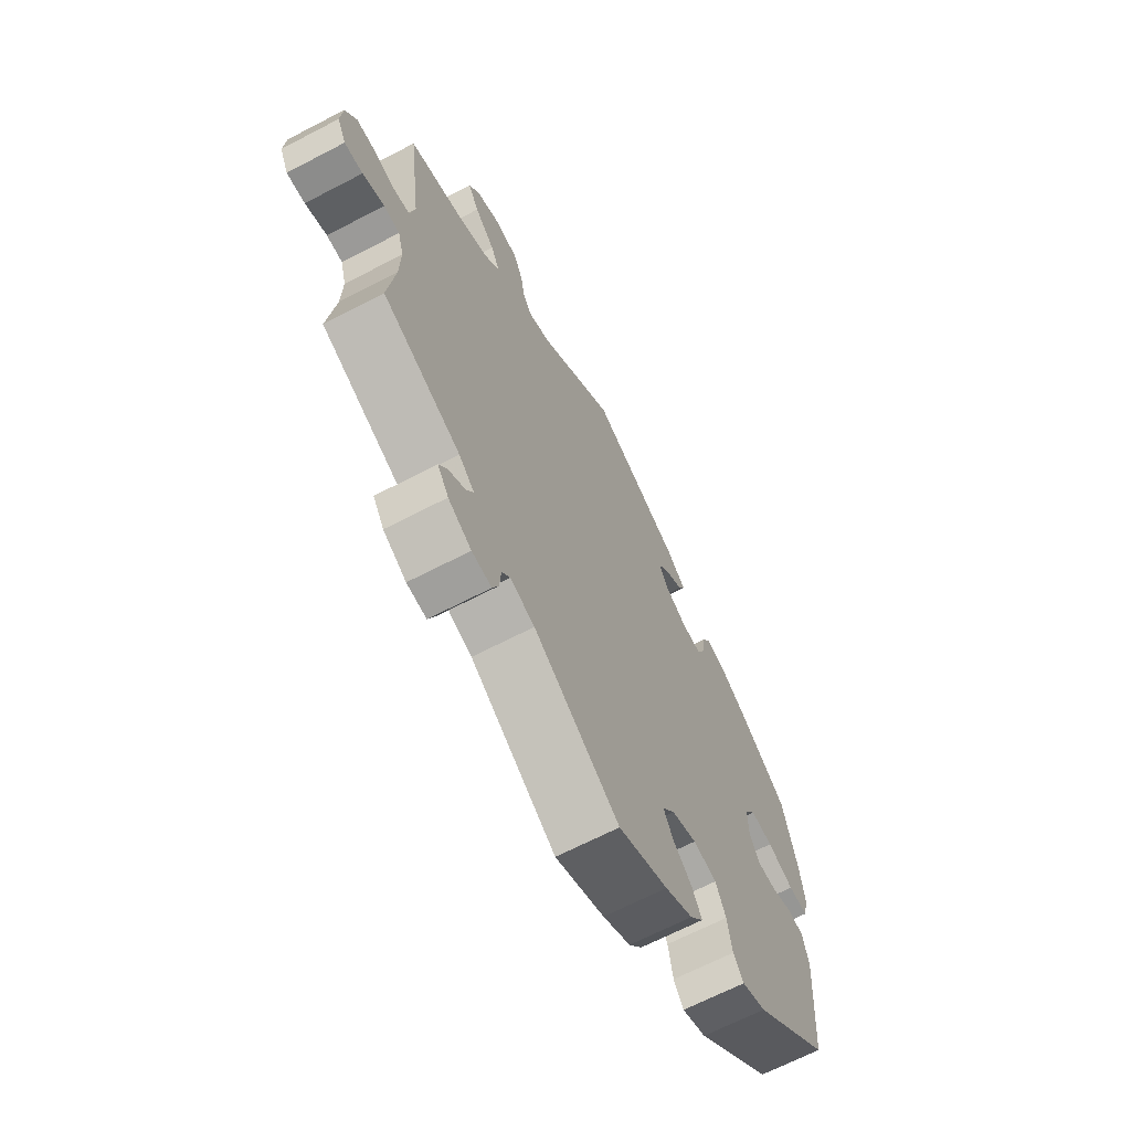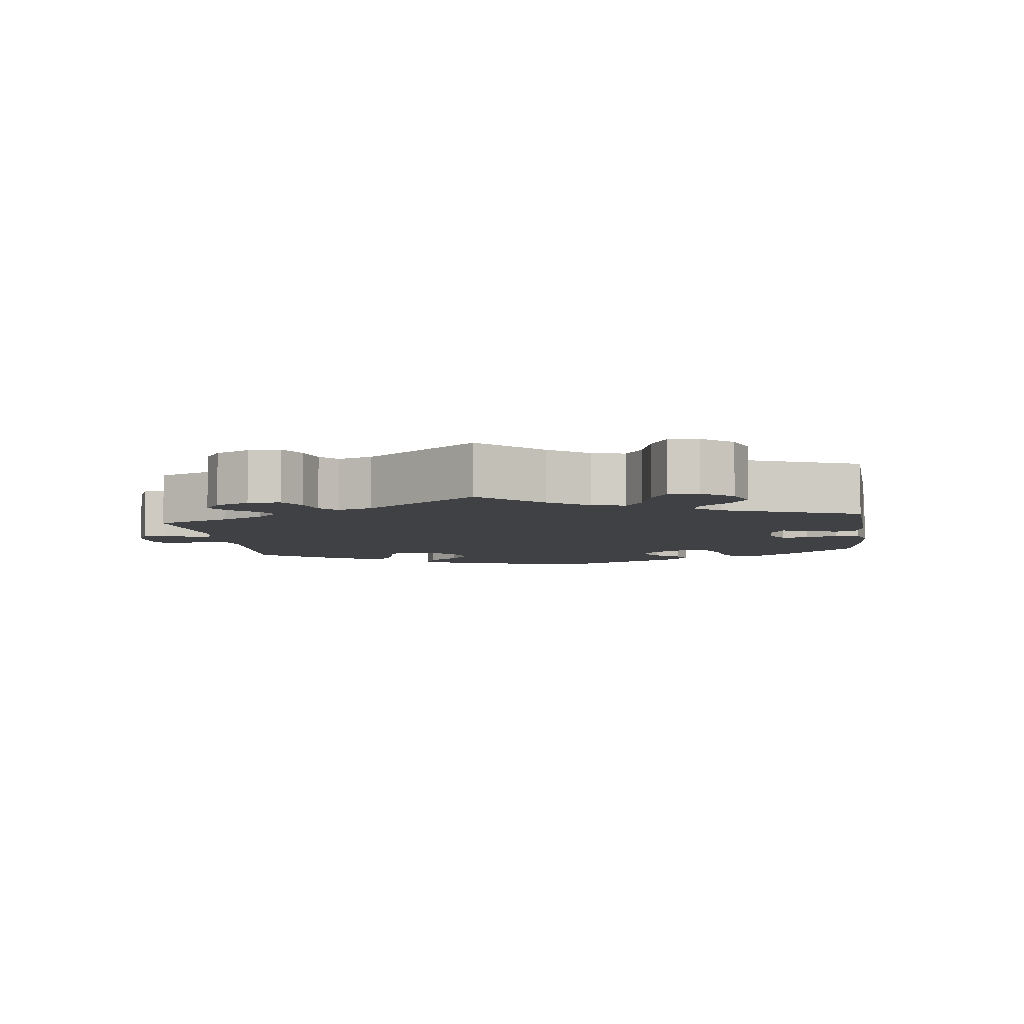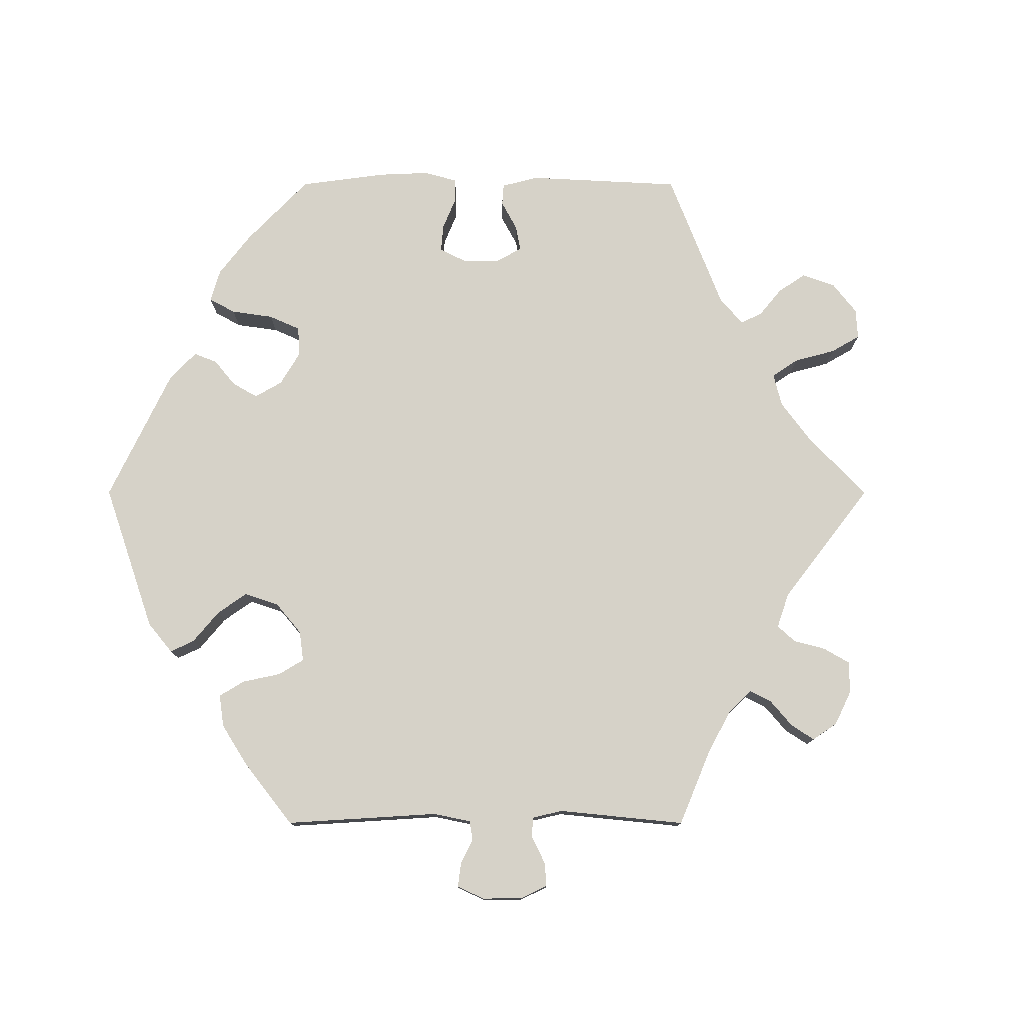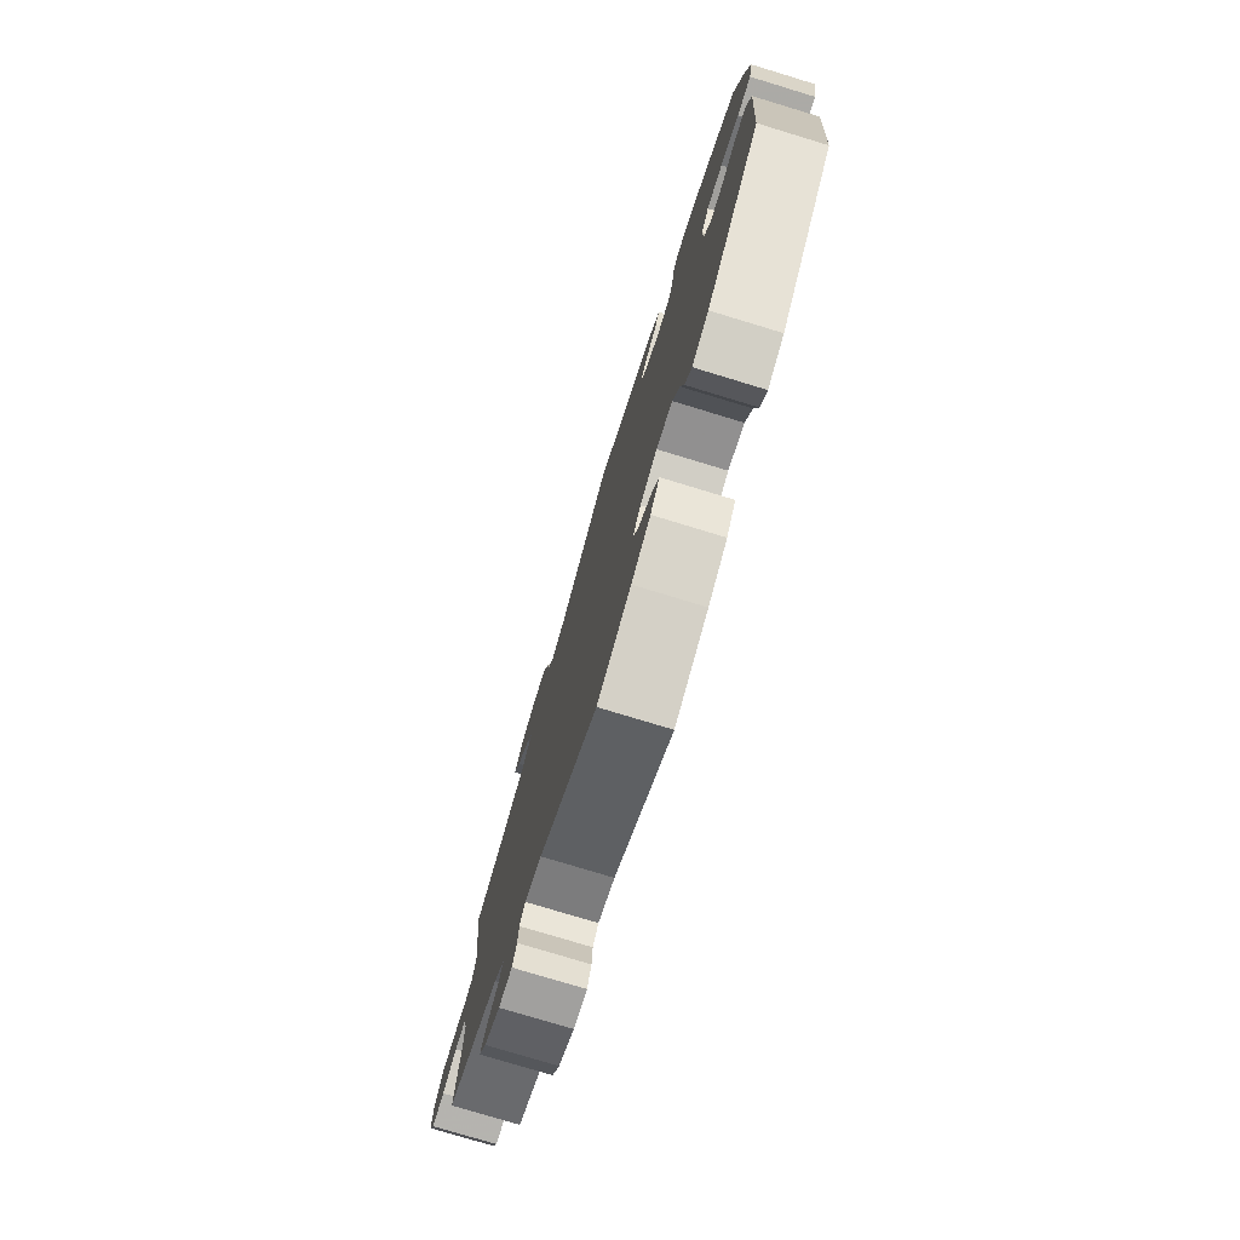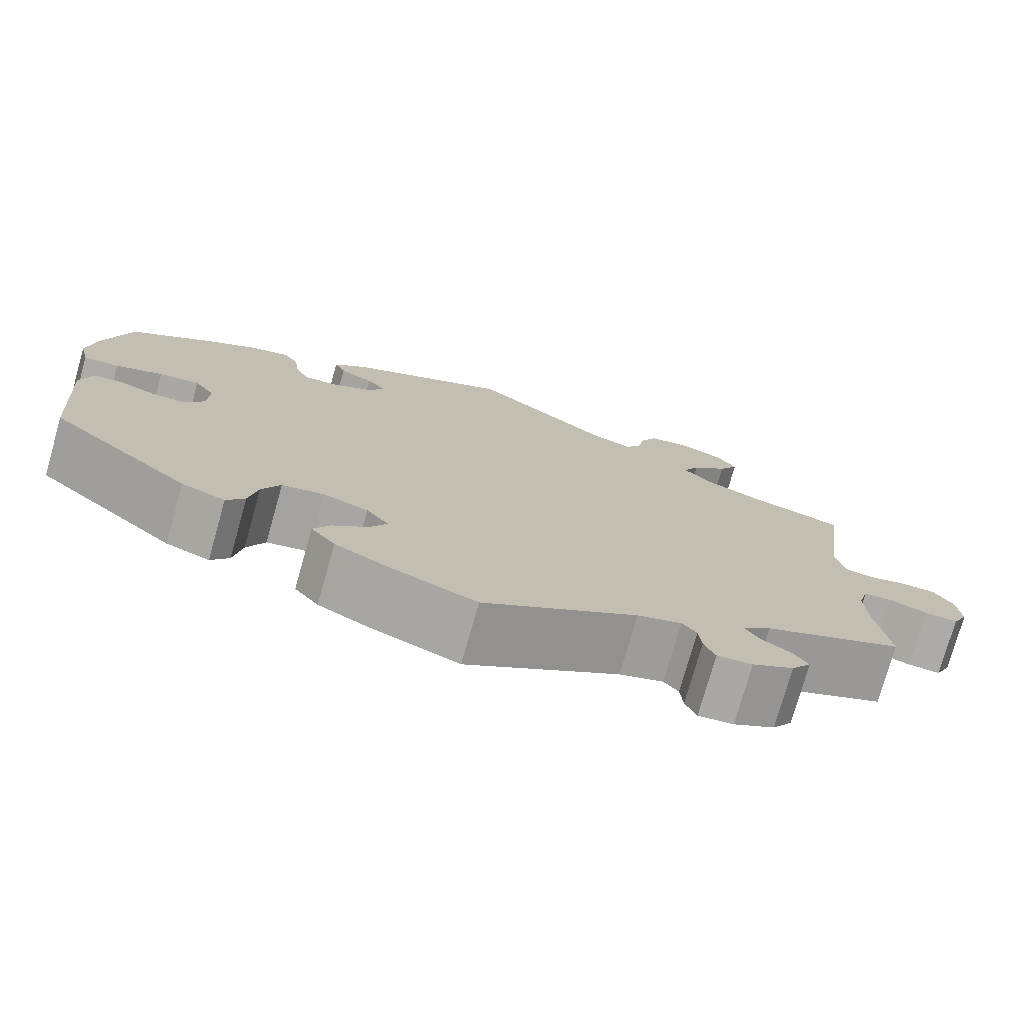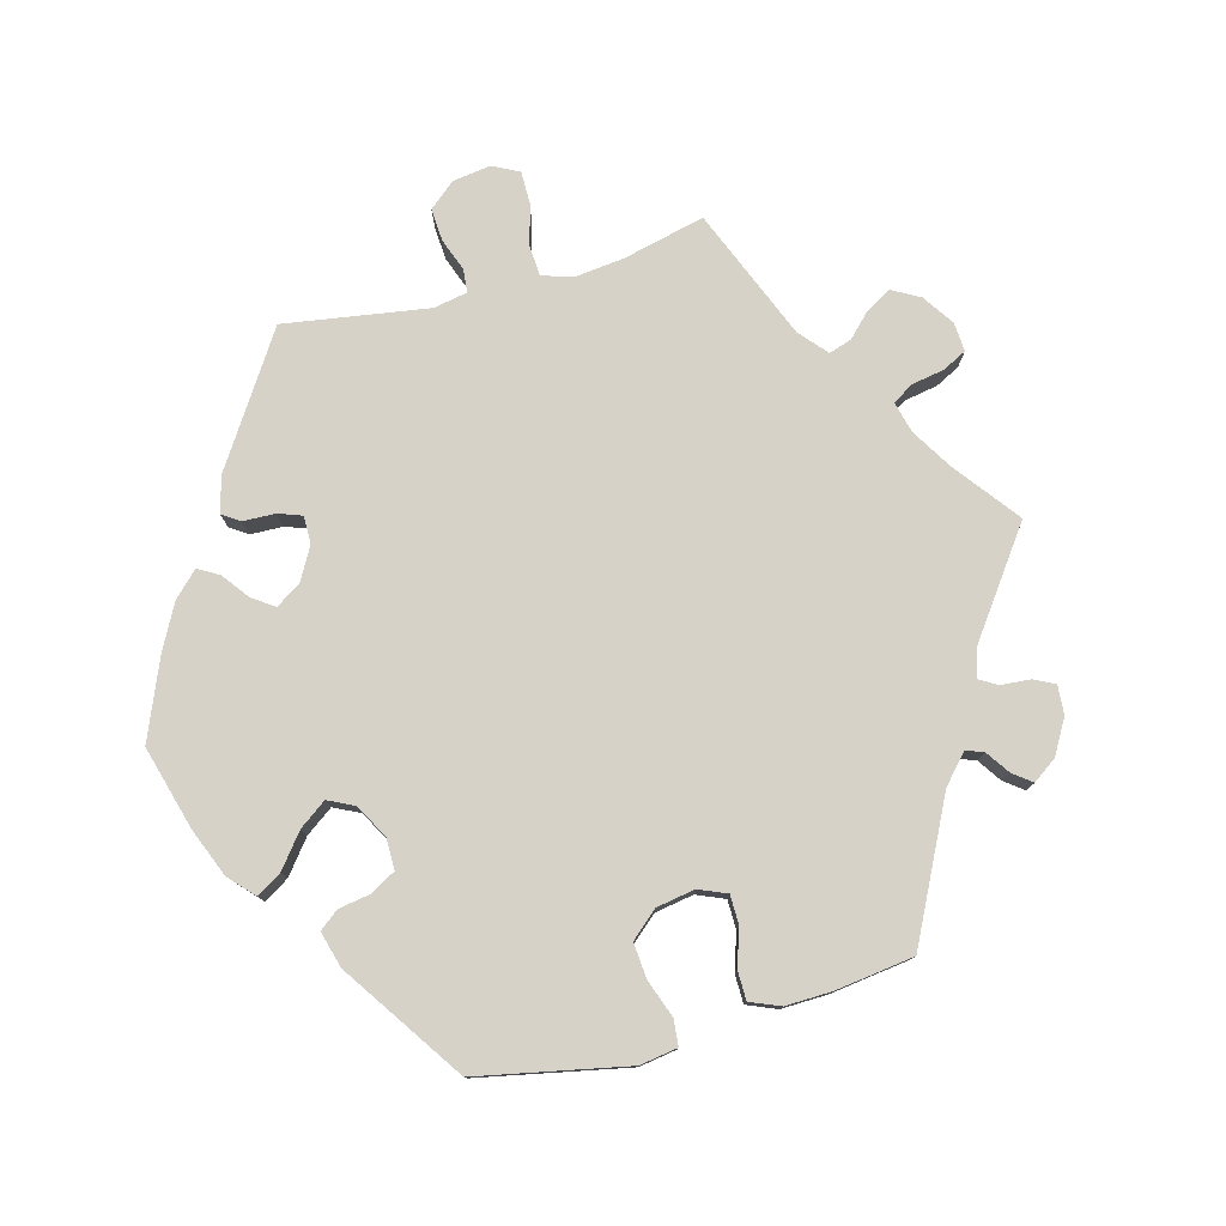
<metadata>
{"format":"obj","ext":"obj","renderer":"f3d","projection":"perspective","resolution":1024,"background":"white","views":[{"elev":-66.6,"azim":-62.4,"up":"+Z"},{"elev":-5.8,"azim":-52.3,"up":"+Y"},{"elev":77.8,"azim":-150.0,"up":"+Y"},{"elev":-77.3,"azim":73.1,"up":"+Z"},{"elev":-76.1,"azim":164.2,"up":"+Z"},{"elev":78.0,"azim":135.1,"up":"+Y"}]}
</metadata>
<code>
v -0.387 0.07 0.322
v -0.324 0.07 0.349
v -0.291 0.07 0.383
v -0.31 0.07 0.422
v -0.352 0.07 0.464
v -0.375 0.07 0.504
v -0.352 0.07 0.539
v -0.302 0.07 0.559
v -0.254 0.07 0.55
v -0.234 0.07 0.509
v -0.226 0.07 0.461
v -0.207 0.07 0.434
v -0.161 0.07 0.45
v -0.001 0.07 0.578
v 0.189 0.07 0.481
v 0.227 0.07 0.444
v 0.214 0.07 0.417
v 0.175 0.07 0.393
v 0.152 0.07 0.366
v 0.172 0.07 0.332
v 0.217 0.07 0.305
v 0.259 0.07 0.303
v 0.275 0.07 0.337
v 0.281 0.07 0.384
v 0.298 0.07 0.413
v 0.344 0.07 0.401
v 0.404 0.07 0.363
v 0.5 0.07 0.289
v 0.53 0.07 0.17
v 0.54 0.07 0.098
v 0.529 0.07 0.052
v 0.488 0.07 0.053
v 0.433 0.07 0.075
v 0.386 0.07 0.08
v 0.363 0.07 0.046
v 0.364 0.07 -0.008
v 0.386 0.07 -0.046
v 0.426 0.07 -0.046
v 0.469 0.07 -0.03
v 0.503 0.07 -0.035
v 0.516 0.07 -0.086
v 0.501 0.07 -0.288
v 0.339 0.07 -0.43
v 0.289 0.07 -0.449
v 0.268 0.07 -0.419
v 0.258 0.07 -0.363
v 0.237 0.07 -0.318
v 0.188 0.07 -0.308
v 0.136 0.07 -0.327
v 0.11 0.07 -0.361
v 0.13 0.07 -0.397
v 0.17 0.07 -0.433
v 0.19 0.07 -0.469
v 0.162 0.07 -0.505
v 0.104 0.07 -0.536
v 0.001 0.07 -0.578
v -0.177 0.07 -0.46
v -0.228 0.07 -0.443
v -0.245 0.07 -0.464
v -0.248 0.07 -0.503
v -0.261 0.07 -0.534
v -0.302 0.07 -0.53
v -0.35 0.07 -0.502
v -0.373 0.07 -0.468
v -0.355 0.07 -0.441
v -0.32 0.07 -0.417
v -0.306 0.07 -0.392
v -0.338 0.07 -0.362
v -0.5 0.07 -0.289
v -0.485 0.07 -0.176
v -0.483 0.07 -0.109
v -0.495 0.07 -0.066
v -0.528 0.07 -0.064
v -0.573 0.07 -0.08
v -0.611 0.07 -0.082
v -0.629 0.07 -0.045
v -0.625 0.07 0.008
v -0.602 0.07 0.046
v -0.56 0.07 0.046
v -0.517 0.07 0.034
v -0.484 0.07 0.041
v -0.474 0.07 0.091
v -0.5 0.07 0.289
v -0.387 0 0.322
v -0.324 0 0.349
v -0.291 0 0.383
v -0.31 0 0.422
v -0.352 0 0.464
v -0.375 0 0.504
v -0.352 0 0.539
v -0.302 0 0.559
v -0.254 0 0.55
v -0.234 0 0.509
v -0.226 0 0.461
v -0.207 0 0.434
v -0.161 0 0.45
v -0.001 0 0.578
v 0.189 0 0.481
v 0.227 0 0.444
v 0.214 0 0.417
v 0.175 0 0.393
v 0.152 0 0.366
v 0.172 0 0.332
v 0.217 0 0.305
v 0.259 0 0.303
v 0.275 0 0.337
v 0.281 0 0.384
v 0.298 0 0.413
v 0.344 0 0.401
v 0.404 0 0.363
v 0.5 0 0.289
v 0.53 0 0.17
v 0.54 0 0.098
v 0.529 0 0.052
v 0.488 0 0.053
v 0.433 0 0.075
v 0.386 0 0.08
v 0.363 0 0.046
v 0.364 0 -0.008
v 0.386 0 -0.046
v 0.426 0 -0.046
v 0.469 0 -0.03
v 0.503 0 -0.035
v 0.516 0 -0.086
v 0.501 0 -0.288
v 0.339 0 -0.43
v 0.289 0 -0.449
v 0.268 0 -0.419
v 0.258 0 -0.363
v 0.237 0 -0.318
v 0.188 0 -0.308
v 0.136 0 -0.327
v 0.11 0 -0.361
v 0.13 0 -0.397
v 0.17 0 -0.433
v 0.19 0 -0.469
v 0.162 0 -0.505
v 0.104 0 -0.536
v 0.001 0 -0.578
v -0.177 0 -0.46
v -0.228 0 -0.443
v -0.245 0 -0.464
v -0.248 0 -0.503
v -0.261 0 -0.534
v -0.302 0 -0.53
v -0.35 0 -0.502
v -0.373 0 -0.468
v -0.355 0 -0.441
v -0.32 0 -0.417
v -0.306 0 -0.392
v -0.338 0 -0.362
v -0.5 0 -0.289
v -0.485 0 -0.176
v -0.483 0 -0.109
v -0.495 0 -0.066
v -0.528 0 -0.064
v -0.573 0 -0.08
v -0.611 0 -0.082
v -0.629 0 -0.045
v -0.625 0 0.008
v -0.602 0 0.046
v -0.56 0 0.046
v -0.517 0 0.034
v -0.484 0 0.041
v -0.474 0 0.091
v -0.5 0 0.289
f 82 83 1
f 81 82 1 2
f 77 78 79 80
f 77 80 81
f 76 77 81
f 73 74 75 76
f 72 73 76 81
f 71 72 81 2
f 68 69 70
f 67 68 70 71
f 63 64 65 66
f 63 66 67
f 62 63 67
f 59 60 61 62
f 58 59 62 67
f 57 58 67 71
f 51 52 53 54
f 50 51 54 55
f 43 44 45 46
f 43 46 47
f 42 43 47
f 41 42 47 48
f 38 39 40 41
f 37 38 41 48
f 30 31 32 33
f 30 33 34
f 29 30 34
f 28 29 34
f 27 28 34 35
f 23 24 25 26
f 22 23 26 27
f 15 16 17 18
f 13 14 15 18
f 12 13 18 19
f 8 9 10 11
f 8 11 12
f 7 8 12
f 4 5 6 7
f 3 4 7 12
f 50 55 56 57
f 49 50 57 71
f 36 37 48 49
f 35 36 49 71
f 22 27 35 71
f 21 22 71
f 20 21 71 2
f 12 19 20
f 2 3 12 20
f 84 166 165
f 85 84 165 164
f 163 162 161 160
f 164 163 160
f 164 160 159
f 159 158 157 156
f 164 159 156 155
f 85 164 155 154
f 153 152 151
f 154 153 151 150
f 149 148 147 146
f 150 149 146
f 150 146 145
f 145 144 143 142
f 150 145 142 141
f 154 150 141 140
f 137 136 135 134
f 138 137 134 133
f 129 128 127 126
f 130 129 126
f 130 126 125
f 131 130 125 124
f 124 123 122 121
f 131 124 121 120
f 116 115 114 113
f 117 116 113
f 117 113 112
f 117 112 111
f 118 117 111 110
f 109 108 107 106
f 110 109 106 105
f 101 100 99 98
f 101 98 97 96
f 102 101 96 95
f 94 93 92 91
f 95 94 91
f 95 91 90
f 90 89 88 87
f 95 90 87 86
f 140 139 138 133
f 154 140 133 132
f 132 131 120 119
f 154 132 119 118
f 154 118 110 105
f 154 105 104
f 85 154 104 103
f 103 102 95
f 103 95 86 85
f 1 84 85 2
f 2 85 86 3
f 3 86 87 4
f 4 87 88 5
f 5 88 89 6
f 6 89 90 7
f 7 90 91 8
f 8 91 92 9
f 9 92 93 10
f 10 93 94 11
f 11 94 95 12
f 12 95 96 13
f 13 96 97 14
f 14 97 98 15
f 15 98 99 16
f 16 99 100 17
f 17 100 101 18
f 18 101 102 19
f 19 102 103 20
f 20 103 104 21
f 21 104 105 22
f 22 105 106 23
f 23 106 107 24
f 24 107 108 25
f 25 108 109 26
f 26 109 110 27
f 27 110 111 28
f 28 111 112 29
f 29 112 113 30
f 30 113 114 31
f 31 114 115 32
f 32 115 116 33
f 33 116 117 34
f 34 117 118 35
f 35 118 119 36
f 36 119 120 37
f 37 120 121 38
f 38 121 122 39
f 39 122 123 40
f 40 123 124 41
f 41 124 125 42
f 42 125 126 43
f 43 126 127 44
f 44 127 128 45
f 45 128 129 46
f 46 129 130 47
f 47 130 131 48
f 48 131 132 49
f 49 132 133 50
f 50 133 134 51
f 51 134 135 52
f 52 135 136 53
f 53 136 137 54
f 54 137 138 55
f 55 138 139 56
f 56 139 140 57
f 57 140 141 58
f 58 141 142 59
f 59 142 143 60
f 60 143 144 61
f 61 144 145 62
f 62 145 146 63
f 63 146 147 64
f 64 147 148 65
f 65 148 149 66
f 66 149 150 67
f 67 150 151 68
f 68 151 152 69
f 69 152 153 70
f 70 153 154 71
f 71 154 155 72
f 72 155 156 73
f 73 156 157 74
f 74 157 158 75
f 75 158 159 76
f 76 159 160 77
f 77 160 161 78
f 78 161 162 79
f 79 162 163 80
f 80 163 164 81
f 81 164 165 82
f 82 165 166 83
f 83 166 84 1

</code>
